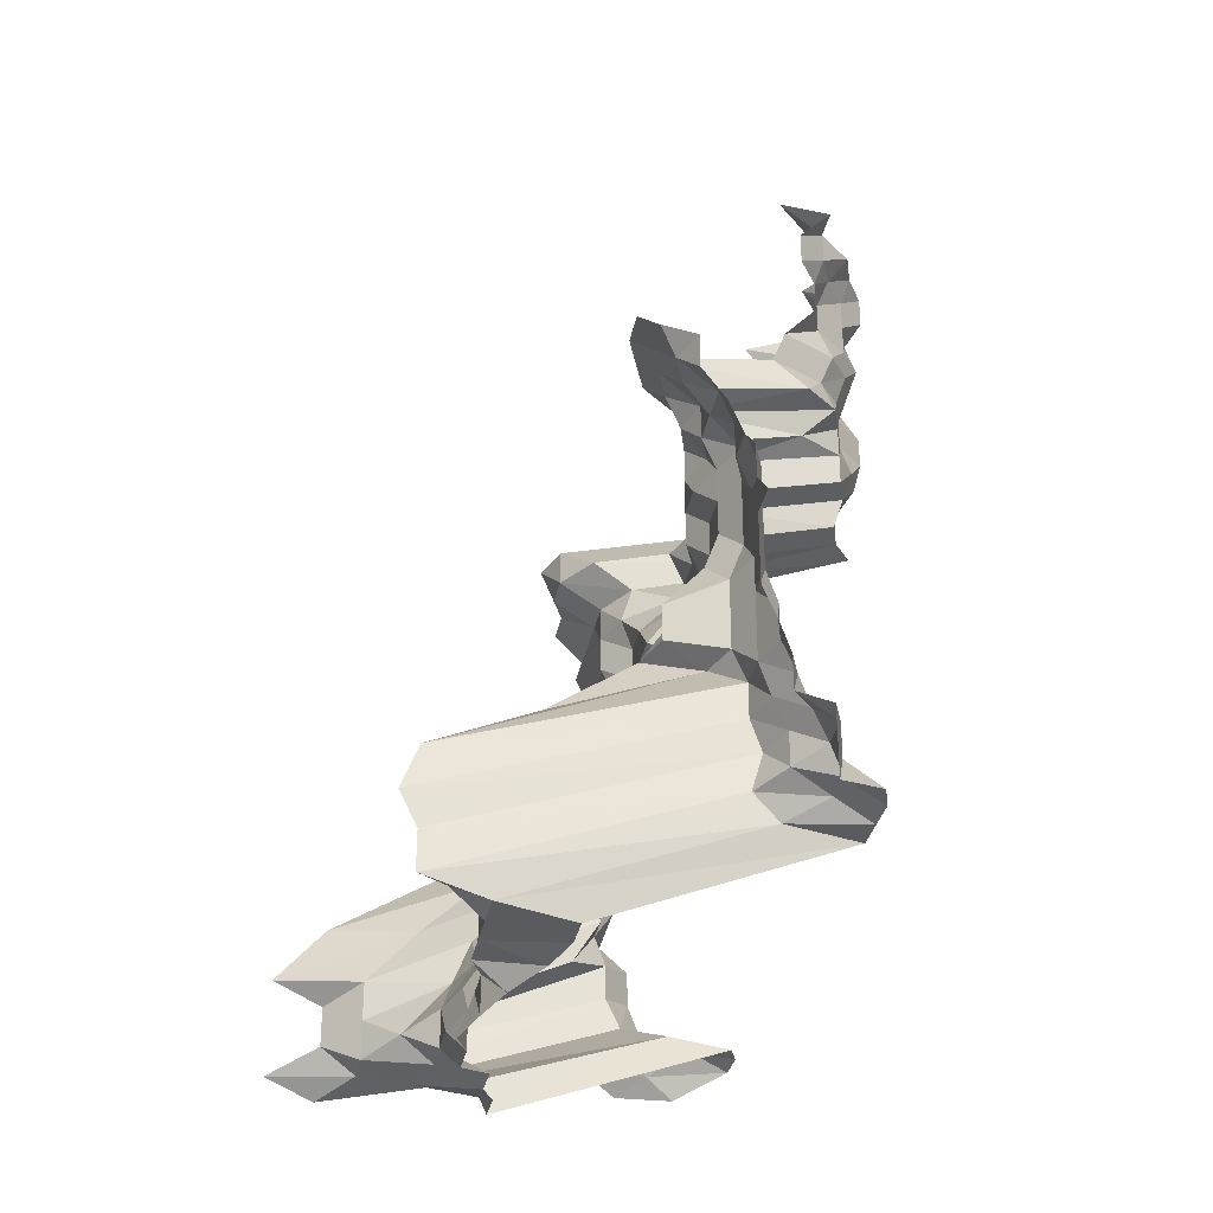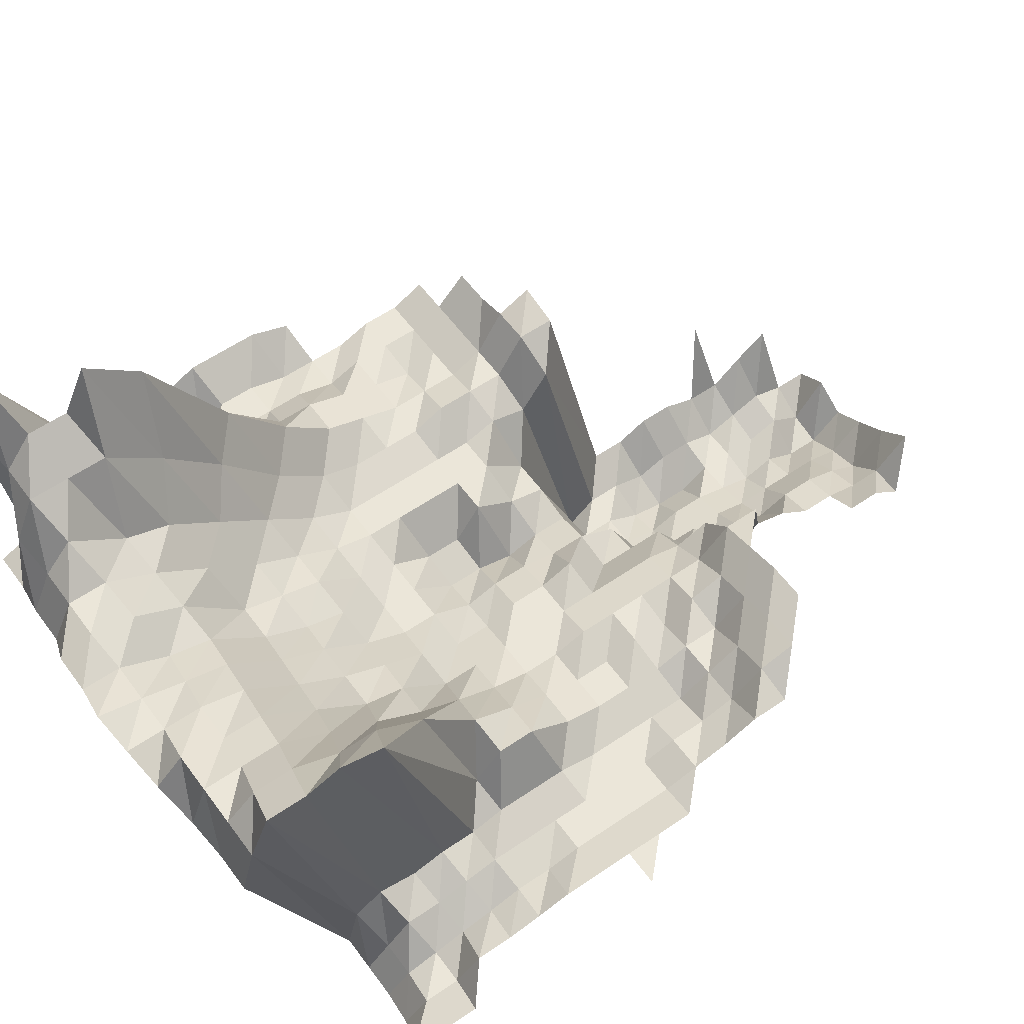
<metadata>
{"format":"obj","ext":"obj","renderer":"f3d","projection":"perspective","resolution":1024,"background":"white","views":[{"elev":-32.2,"azim":79.1,"up":"+Y"},{"elev":57.0,"azim":54.4,"up":"+Z"}]}
</metadata>
<code>
g default
v 0.08926 -0.0577 0.859
v 0.07632 -0.05689 0.847
v 0.06393 -0.05629 0.838
v 0.05186 -0.05575 0.83
v 0.04079 -0.05629 0.838
v 0.02894 -0.05575 0.83
v 0.09924 -0.06824 0.843
v 0.0876 -0.06824 0.843
v 0.07478 -0.06719 0.83
v 0.06302 -0.06686 0.826
v 0.05117 -0.0663 0.819
v 0.04001 -0.06654 0.822
v 0.02894 -0.06719 0.83
v 0.01801 -0.06921 0.855
v 0.1006 -0.08099 0.855
v 0.0876 -0.07986 0.843
v 0.07551 -0.07938 0.838
v 0.06332 -0.07863 0.83
v 0.05117 -0.07759 0.819
v 0.0404 -0.07863 0.83
v 0.02908 -0.07901 0.834
v 0.01784 -0.08024 0.847
v 0.1006 -0.09278 0.855
v 0.08801 -0.09191 0.847
v 0.07595 -0.09148 0.843
v 0.06332 -0.09007 0.83
v 0.05161 -0.08963 0.826
v 0.04021 -0.08963 0.826
v 0.02894 -0.09007 0.83
v 0.01765 -0.09093 0.838
v 0.006264 -0.09376 0.864
v 0.08801 -0.1036 0.847
v 0.07595 -0.1031 0.843
v 0.06332 -0.1015 0.83
v 0.05136 -0.1005 0.822
v 0.04021 -0.101 0.826
v 0.0288 -0.101 0.826
v 0.01765 -0.1025 0.838
v 0.08926 -0.1169 0.859
v 0.07551 -0.114 0.838
v 0.06332 -0.1129 0.83
v 0.05161 -0.1124 0.826
v 0.04021 -0.1124 0.826
v 0.02894 -0.1129 0.83
v 0.01775 -0.1147 0.843
v 0.08978 -0.1295 0.864
v 0.07595 -0.1263 0.843
v 0.06363 -0.125 0.834
v 0.05186 -0.1244 0.83
v 0.03986 -0.1227 0.819
v 0.02894 -0.1244 0.83
v 0.01775 -0.1263 0.843
v 0.1076 -0.1496 0.914
v 0.08843 -0.1393 0.851
v 0.07551 -0.1371 0.838
v 0.06363 -0.1365 0.834
v 0.05186 -0.1358 0.83
v 0.03986 -0.134 0.819
v 0.0288 -0.1352 0.826
v 0.01765 -0.1371 0.838
v 0.147 -0.1639 0.924
v 0.1343 -0.1639 0.924
v 0.1209 -0.163 0.919
v 0.1076 -0.1622 0.914
v 0.093 -0.1588 0.895
v 0.07668 -0.151 0.851
v 0.06363 -0.148 0.834
v 0.05161 -0.1465 0.826
v 0.04001 -0.1458 0.822
v 0.02894 -0.1473 0.83
v 0.01765 -0.1487 0.838
v 0.006699 -0.1639 0.924
v -0.006093 -0.1648 0.929
v 0.1589 -0.1757 0.919
v 0.1463 -0.1757 0.919
v 0.1328 -0.1748 0.914
v 0.1196 -0.1738 0.909
v 0.1059 -0.1721 0.9
v 0.09248 -0.1702 0.89
v 0.07938 -0.1684 0.881
v 0.06363 -0.1595 0.834
v 0.05186 -0.1587 0.83
v 0.0404 -0.1587 0.83
v 0.02894 -0.1587 0.83
v 0.01925 -0.1748 0.914
v 0.006699 -0.1767 0.924
v -0.00606 -0.1767 0.924
v -0.01872 -0.1757 0.919
v -0.03141 -0.1757 0.919
v 0.1698 -0.1863 0.909
v 0.1581 -0.1874 0.914
v 0.1447 -0.1863 0.909
v 0.1308 -0.1845 0.9
v 0.1189 -0.1853 0.904
v 0.1059 -0.1845 0.9
v 0.093 -0.1835 0.895
v 0.07938 -0.1806 0.881
v 0.06691 -0.1798 0.877
v 0.05211 -0.171 0.834
v 0.0404 -0.1701 0.83
v 0.02866 -0.1685 0.822
v 0.01895 -0.1845 0.9
v 0.00659 -0.1863 0.909
v -0.005962 -0.1863 0.909
v -0.01851 -0.1863 0.909
v -0.03107 -0.1863 0.909
v -0.04362 -0.1863 0.909
v 0.1698 -0.1989 0.909
v 0.1557 -0.1969 0.9
v 0.1432 -0.1969 0.9
v 0.1308 -0.1969 0.9
v 0.1177 -0.1958 0.895
v 0.1059 -0.1969 0.9
v 0.093 -0.1958 0.895
v 0.07938 -0.1927 0.881
v 0.0676 -0.1938 0.886
v 0.05505 -0.1927 0.881
v 0.04313 -0.1938 0.886
v 0.03089 -0.1938 0.886
v 0.01904 -0.1978 0.904
v 0.00659 -0.1989 0.909
v -0.005929 -0.1978 0.904
v -0.01841 -0.1978 0.904
v -0.03089 -0.1978 0.904
v -0.04338 -0.1978 0.904
v 0.1681 -0.2093 0.9
v 0.1548 -0.2081 0.895
v 0.1416 -0.207 0.89
v 0.1301 -0.2081 0.895
v 0.1184 -0.2093 0.9
v 0.1059 -0.2093 0.9
v 0.093 -0.2081 0.895
v 0.08109 -0.2093 0.9
v 0.0676 -0.206 0.886
v 0.05505 -0.2049 0.881
v 0.04332 -0.207 0.89
v 0.03138 -0.2093 0.9
v 0.01895 -0.2093 0.9
v 0.00659 -0.2114 0.909
v -0.005929 -0.2102 0.904
v -0.01833 -0.2093 0.9
v -0.03089 -0.2102 0.904
v -0.04338 -0.2102 0.904
v 0.1672 -0.2205 0.895
v 0.1548 -0.2205 0.895
v 0.1416 -0.2192 0.89
v 0.1301 -0.2205 0.895
v 0.1177 -0.2205 0.895
v 0.1059 -0.2217 0.9
v 0.093 -0.2205 0.895
v 0.08064 -0.2205 0.895
v 0.0679 -0.2192 0.89
v 0.0548 -0.216 0.877
v 0.04381 -0.2217 0.9
v 0.03138 -0.2217 0.9
v 0.01895 -0.2217 0.9
v 0.006554 -0.2227 0.904
v -0.005929 -0.2227 0.904
v -0.01841 -0.2227 0.904
v -0.03089 -0.2227 0.904
v -0.04319 -0.2217 0.9
v 0.1795 -0.2328 0.895
v 0.1662 -0.2315 0.89
v 0.1539 -0.2315 0.89
v 0.1416 -0.2315 0.89
v 0.1301 -0.2328 0.895
v 0.1177 -0.2328 0.895
v 0.1054 -0.2328 0.895
v 0.093 -0.2328 0.895
v 0.08064 -0.2328 0.895
v 0.0679 -0.2315 0.89
v 0.05505 -0.2292 0.881
v 0.04313 -0.2305 0.886
v 0.03138 -0.2341 0.9
v 0.01895 -0.2341 0.9
v 0.006554 -0.2351 0.904
v -0.005962 -0.2364 0.909
v -0.01851 -0.2364 0.909
v -0.03076 -0.2341 0.9
v -0.04319 -0.2341 0.9
v -0.05617 -0.2364 0.909
v 0.1795 -0.2451 0.895
v 0.1662 -0.2438 0.89
v 0.1539 -0.2438 0.89
v 0.1416 -0.2438 0.89
v 0.1308 -0.2465 0.9
v 0.1184 -0.2465 0.9
v 0.1054 -0.2451 0.895
v 0.093 -0.2451 0.895
v 0.08019 -0.2438 0.89
v 0.0676 -0.2427 0.886
v 0.05505 -0.2413 0.881
v 0.04313 -0.2427 0.886
v 0.03138 -0.2465 0.9
v 0.01895 -0.2465 0.9
v 0.006554 -0.2476 0.904
v -0.005994 -0.2503 0.914
v -0.01861 -0.2503 0.914
v -0.03089 -0.2476 0.904
v -0.04319 -0.2465 0.9
v -0.05648 -0.2503 0.914
v 0.1919 -0.2575 0.895
v 0.1795 -0.2575 0.895
v 0.1662 -0.256 0.89
v 0.1539 -0.256 0.89
v 0.1424 -0.2575 0.895
v 0.1328 -0.2629 0.914
v 0.1196 -0.2615 0.909
v 0.1059 -0.2589 0.9
v 0.093 -0.2575 0.895
v 0.08019 -0.256 0.89
v 0.06828 -0.2575 0.895
v 0.05592 -0.2575 0.895
v 0.04356 -0.2575 0.895
v 0.03138 -0.2589 0.9
v 0.01895 -0.2589 0.9
v 0.00659 -0.2615 0.909
v -0.006093 -0.2672 0.929
v -0.01861 -0.2629 0.914
v -0.03089 -0.2601 0.904
v -0.04338 -0.2601 0.904
v -0.05648 -0.2629 0.914
v 0.1795 -0.2698 0.895
v 0.1662 -0.2683 0.89
v 0.1539 -0.2683 0.89
v 0.1424 -0.2698 0.895
v 0.1328 -0.2755 0.914
v 0.1209 -0.277 0.919
v 0.107 -0.274 0.909
v 0.093 -0.2698 0.895
v 0.08109 -0.2713 0.9
v 0.06828 -0.2698 0.895
v 0.05592 -0.2698 0.895
v 0.04381 -0.2713 0.9
v 0.03152 -0.2725 0.904
v 0.01914 -0.274 0.909
v 0.006699 -0.2785 0.924
v -0.006257 -0.2876 0.954
v -0.01851 -0.274 0.909
v -0.03089 -0.2725 0.904
v -0.04338 -0.2725 0.904
v -0.05648 -0.2755 0.914
v 0.1795 -0.2821 0.895
v 0.1655 -0.2793 0.886
v 0.1539 -0.2806 0.89
v 0.1424 -0.2821 0.895
v 0.1308 -0.2837 0.9
v 0.1248 -0.2992 0.949
v 0.1082 -0.2897 0.919
v 0.09497 -0.2881 0.914
v 0.0819 -0.2865 0.909
v 0.06897 -0.285 0.904
v 0.0568 -0.2865 0.909
v 0.04449 -0.2881 0.914
v 0.03187 -0.2881 0.914
v 0.01946 -0.2913 0.924
v 0.00688 -0.2992 0.949
v -0.006552 -0.3149 0.999
v -0.01851 -0.2865 0.909
v -0.03089 -0.285 0.904
v -0.04295 -0.2821 0.895
v -0.05617 -0.2865 0.909
v 0.1785 -0.2928 0.89
v 0.1655 -0.2915 0.886
v 0.1539 -0.2928 0.89
v 0.1416 -0.2928 0.89
v 0.1434 -0.3247 0.987
v 0.1269 -0.3175 0.965
v 0.1099 -0.3073 0.934
v 0.09549 -0.3024 0.919
v 0.0828 -0.3024 0.919
v 0.07011 -0.3024 0.919
v 0.05711 -0.3007 0.914
v 0.04473 -0.3024 0.919
v 0.03222 -0.304 0.924
v 0.01977 -0.3089 0.939
v 0.007033 -0.3191 0.97
v -0.006663 -0.3343 1.016
v -0.01841 -0.2974 0.904
v -0.03089 -0.2974 0.904
v -0.04319 -0.2961 0.9
v -0.05586 -0.2974 0.904
v 0.1777 -0.3037 0.886
v 0.1645 -0.302 0.881
v 0.1532 -0.3037 0.886
v 0.1416 -0.3051 0.89
v 0.1443 -0.3404 0.993
v 0.1269 -0.3308 0.965
v 0.1117 -0.3253 0.949
v 0.09757 -0.3219 0.939
v 0.08415 -0.3202 0.934
v 0.07088 -0.3185 0.929
v 0.05774 -0.3167 0.924
v 0.04498 -0.3167 0.924
v 0.03274 -0.3219 0.939
v 0.02009 -0.327 0.954
v 0.007156 -0.3383 0.987
v -0.006552 -0.3424 0.999
v -0.01861 -0.3133 0.914
v -0.03076 -0.3085 0.9
v -0.04271 -0.3051 0.89
v -0.05561 -0.3085 0.9
v 0.1777 -0.3159 0.886
v 0.1638 -0.3127 0.877
v 0.1524 -0.3141 0.881
v 0.141 -0.3159 0.886
v 0.1434 -0.3519 0.987
v 0.1284 -0.348 0.976
v 0.1136 -0.3441 0.965
v 0.09975 -0.3423 0.96
v 0.08596 -0.3402 0.954
v 0.0724 -0.3384 0.949
v 0.05899 -0.3366 0.944
v 0.04619 -0.3384 0.949
v 0.03326 -0.3402 0.954
v 0.02022 -0.3423 0.96
v 0.007156 -0.3519 0.987
v -0.006552 -0.3562 0.999
v -0.02069 -0.3623 1.016
v -0.03076 -0.3209 0.9
v -0.04271 -0.3174 0.89
v -0.0553 -0.3191 0.895
v -0.06872 -0.3241 0.909
v 0.188 -0.3248 0.877
v 0.1749 -0.323 0.872
v 0.1629 -0.323 0.872
v 0.1524 -0.3263 0.881
v 0.1416 -0.3296 0.89
v 0.1434 -0.3655 0.987
v 0.1284 -0.3615 0.976
v 0.1136 -0.3574 0.965
v 0.09975 -0.3555 0.96
v 0.0865 -0.3555 0.96
v 0.07278 -0.3533 0.954
v 0.0593 -0.3515 0.949
v 0.04673 -0.3555 0.96
v 0.03365 -0.3574 0.965
v 0.02055 -0.3615 0.976
v 0.007156 -0.3655 0.987
v -0.006473 -0.3655 0.987
v -0.02035 -0.37 0.999
v -0.03059 -0.3315 0.895
v -0.04251 -0.3281 0.886
v -0.055 -0.3296 0.89
v -0.06804 -0.3333 0.9
v 0.188 -0.3369 0.877
v 0.1749 -0.335 0.872
v 0.1621 -0.3334 0.868
v 0.1501 -0.3334 0.868
v 0.1402 -0.3384 0.881
v 0.1402 -0.3707 0.965
v 0.1269 -0.3707 0.965
v 0.1136 -0.3707 0.965
v 0.1003 -0.3707 0.965
v 0.0865 -0.3688 0.96
v 0.07324 -0.3688 0.96
v 0.05998 -0.3688 0.96
v 0.04697 -0.3707 0.965
v 0.03365 -0.3707 0.965
v 0.02032 -0.3707 0.965
v 0.007033 -0.3726 0.97
v -0.006224 -0.3645 0.949
v -0.01794 -0.3384 0.881
v -0.0298 -0.335 0.872
v -0.04165 -0.3334 0.868
v -0.05444 -0.3384 0.881
v -0.06728 -0.3419 0.89
v 0.188 -0.349 0.877
v 0.1723 -0.3418 0.859
v 0.1597 -0.3402 0.855
v 0.1479 -0.3402 0.855
v 0.1361 -0.3402 0.855
v 0.1365 -0.3736 0.939
v 0.1235 -0.3736 0.939
v 0.1111 -0.3756 0.944
v 0.09913 -0.3796 0.954
v 0.0865 -0.382 0.96
v 0.07362 -0.384 0.965
v 0.05998 -0.382 0.96
v 0.04673 -0.382 0.96
v 0.03309 -0.3776 0.949
v 0.01998 -0.3776 0.949
v 0.006844 -0.3756 0.944
v -0.006191 -0.3756 0.944
v -0.0175 -0.3418 0.859
v -0.02922 -0.3402 0.855
v -0.04103 -0.3402 0.855
v -0.05388 -0.347 0.872
g save_OBJ_Seq_Mesh1
f 8 1 7
f 1 8 2
f 9 2 8
f 2 9 3
f 10 3 9
f 3 10 4
f 11 4 10
f 4 11 5
f 12 5 11
f 5 12 6
f 13 6 12
f 7 15 8
f 16 8 15
f 8 16 9
f 17 9 16
f 9 17 10
f 18 10 17
f 10 18 11
f 19 11 18
f 11 19 12
f 20 12 19
f 12 20 13
f 21 13 20
f 13 21 14
f 22 14 21
f 15 23 16
f 24 16 23
f 16 24 17
f 25 17 24
f 17 25 18
f 26 18 25
f 18 26 19
f 27 19 26
f 19 27 20
f 28 20 27
f 20 28 21
f 29 21 28
f 21 29 22
f 30 22 29
f 24 32 25
f 33 25 32
f 25 33 26
f 34 26 33
f 26 34 27
f 35 27 34
f 27 35 28
f 36 28 35
f 28 36 29
f 37 29 36
f 29 37 30
f 38 30 37
f 30 38 31
f 32 39 33
f 40 33 39
f 33 40 34
f 41 34 40
f 34 41 35
f 42 35 41
f 35 42 36
f 43 36 42
f 36 43 37
f 44 37 43
f 37 44 38
f 45 38 44
f 39 46 40
f 47 40 46
f 40 47 41
f 48 41 47
f 41 48 42
f 49 42 48
f 42 49 43
f 50 43 49
f 43 50 44
f 51 44 50
f 44 51 45
f 52 45 51
f 54 46 53
f 46 54 47
f 55 47 54
f 47 55 48
f 56 48 55
f 48 56 49
f 57 49 56
f 49 57 50
f 58 50 57
f 50 58 51
f 59 51 58
f 51 59 52
f 60 52 59
f 64 53 63
f 53 64 54
f 65 54 64
f 54 65 55
f 66 55 65
f 55 66 56
f 67 56 66
f 56 67 57
f 68 57 67
f 57 68 58
f 69 58 68
f 58 69 59
f 70 59 69
f 59 70 60
f 71 60 70
f 75 61 74
f 61 75 62
f 76 62 75
f 62 76 63
f 77 63 76
f 63 77 64
f 78 64 77
f 64 78 65
f 79 65 78
f 65 79 66
f 80 66 79
f 66 80 67
f 81 67 80
f 67 81 68
f 82 68 81
f 68 82 69
f 83 69 82
f 69 83 70
f 84 70 83
f 70 84 71
f 85 71 84
f 71 85 72
f 86 72 85
f 72 86 73
f 87 73 86
f 91 74 90
f 74 91 75
f 92 75 91
f 75 92 76
f 93 76 92
f 76 93 77
f 94 77 93
f 77 94 78
f 95 78 94
f 78 95 79
f 96 79 95
f 79 96 80
f 97 80 96
f 80 97 81
f 98 81 97
f 81 98 82
f 99 82 98
f 82 99 83
f 100 83 99
f 83 100 84
f 101 84 100
f 84 101 85
f 102 85 101
f 85 102 86
f 103 86 102
f 86 103 87
f 104 87 103
f 87 104 88
f 105 88 104
f 88 105 89
f 106 89 105
f 90 108 91
f 109 91 108
f 91 109 92
f 110 92 109
f 92 110 93
f 111 93 110
f 93 111 94
f 112 94 111
f 94 112 95
f 113 95 112
f 95 113 96
f 114 96 113
f 96 114 97
f 115 97 114
f 97 115 98
f 116 98 115
f 98 116 99
f 117 99 116
f 99 117 100
f 118 100 117
f 100 118 101
f 119 101 118
f 101 119 102
f 120 102 119
f 102 120 103
f 121 103 120
f 103 121 104
f 122 104 121
f 104 122 105
f 123 105 122
f 105 123 106
f 124 106 123
f 106 124 107
f 125 107 124
f 108 126 109
f 127 109 126
f 109 127 110
f 128 110 127
f 110 128 111
f 129 111 128
f 111 129 112
f 130 112 129
f 112 130 113
f 131 113 130
f 113 131 114
f 132 114 131
f 114 132 115
f 133 115 132
f 115 133 116
f 134 116 133
f 116 134 117
f 135 117 134
f 117 135 118
f 136 118 135
f 118 136 119
f 137 119 136
f 119 137 120
f 138 120 137
f 120 138 121
f 139 121 138
f 121 139 122
f 140 122 139
f 122 140 123
f 141 123 140
f 123 141 124
f 142 124 141
f 124 142 125
f 143 125 142
f 126 144 127
f 145 127 144
f 127 145 128
f 146 128 145
f 128 146 129
f 147 129 146
f 129 147 130
f 148 130 147
f 130 148 131
f 149 131 148
f 131 149 132
f 150 132 149
f 132 150 133
f 151 133 150
f 133 151 134
f 152 134 151
f 134 152 135
f 153 135 152
f 135 153 136
f 154 136 153
f 136 154 137
f 155 137 154
f 137 155 138
f 156 138 155
f 138 156 139
f 157 139 156
f 139 157 140
f 158 140 157
f 140 158 141
f 159 141 158
f 141 159 142
f 160 142 159
f 142 160 143
f 161 143 160
f 163 144 162
f 144 163 145
f 164 145 163
f 145 164 146
f 165 146 164
f 146 165 147
f 166 147 165
f 147 166 148
f 167 148 166
f 148 167 149
f 168 149 167
f 149 168 150
f 169 150 168
f 150 169 151
f 170 151 169
f 151 170 152
f 171 152 170
f 152 171 153
f 172 153 171
f 153 172 154
f 173 154 172
f 154 173 155
f 174 155 173
f 155 174 156
f 175 156 174
f 156 175 157
f 176 157 175
f 157 176 158
f 177 158 176
f 158 177 159
f 178 159 177
f 159 178 160
f 179 160 178
f 160 179 161
f 180 161 179
f 162 182 163
f 183 163 182
f 163 183 164
f 184 164 183
f 164 184 165
f 185 165 184
f 165 185 166
f 186 166 185
f 166 186 167
f 187 167 186
f 167 187 168
f 188 168 187
f 168 188 169
f 189 169 188
f 169 189 170
f 190 170 189
f 170 190 171
f 191 171 190
f 171 191 172
f 192 172 191
f 172 192 173
f 193 173 192
f 173 193 174
f 194 174 193
f 174 194 175
f 195 175 194
f 175 195 176
f 196 176 195
f 176 196 177
f 197 177 196
f 177 197 178
f 198 178 197
f 178 198 179
f 199 179 198
f 179 199 180
f 200 180 199
f 180 200 181
f 201 181 200
f 203 182 202
f 182 203 183
f 204 183 203
f 183 204 184
f 205 184 204
f 184 205 185
f 206 185 205
f 185 206 186
f 207 186 206
f 186 207 187
f 208 187 207
f 187 208 188
f 209 188 208
f 188 209 189
f 210 189 209
f 189 210 190
f 211 190 210
f 190 211 191
f 212 191 211
f 191 212 192
f 213 192 212
f 192 213 193
f 214 193 213
f 193 214 194
f 215 194 214
f 194 215 195
f 216 195 215
f 195 216 196
f 217 196 216
f 196 217 197
f 218 197 217
f 197 218 198
f 219 198 218
f 198 219 199
f 220 199 219
f 199 220 200
f 221 200 220
f 200 221 201
f 222 201 221
f 203 223 204
f 224 204 223
f 204 224 205
f 225 205 224
f 205 225 206
f 226 206 225
f 206 226 207
f 227 207 226
f 207 227 208
f 228 208 227
f 208 228 209
f 229 209 228
f 209 229 210
f 230 210 229
f 210 230 211
f 231 211 230
f 211 231 212
f 232 212 231
f 212 232 213
f 233 213 232
f 213 233 214
f 234 214 233
f 214 234 215
f 235 215 234
f 215 235 216
f 236 216 235
f 216 236 217
f 237 217 236
f 217 237 218
f 238 218 237
f 218 238 219
f 239 219 238
f 219 239 220
f 240 220 239
f 220 240 221
f 241 221 240
f 221 241 222
f 242 222 241
f 223 243 224
f 244 224 243
f 224 244 225
f 245 225 244
f 225 245 226
f 246 226 245
f 226 246 227
f 247 227 246
f 227 247 228
f 248 228 247
f 228 248 229
f 249 229 248
f 229 249 230
f 250 230 249
f 230 250 231
f 251 231 250
f 231 251 232
f 252 232 251
f 232 252 233
f 253 233 252
f 233 253 234
f 254 234 253
f 234 254 235
f 255 235 254
f 235 255 236
f 256 236 255
f 236 256 237
f 257 237 256
f 237 257 238
f 258 238 257
f 238 258 239
f 259 239 258
f 239 259 240
f 260 240 259
f 240 260 241
f 261 241 260
f 241 261 242
f 262 242 261
f 243 263 244
f 264 244 263
f 244 264 245
f 265 245 264
f 245 265 246
f 266 246 265
f 246 266 247
f 267 247 266
f 247 267 248
f 268 248 267
f 248 268 249
f 269 249 268
f 249 269 250
f 270 250 269
f 250 270 251
f 271 251 270
f 251 271 252
f 272 252 271
f 252 272 253
f 273 253 272
f 253 273 254
f 274 254 273
f 254 274 255
f 275 255 274
f 255 275 256
f 276 256 275
f 256 276 257
f 277 257 276
f 257 277 258
f 278 258 277
f 258 278 259
f 279 259 278
f 259 279 260
f 280 260 279
f 260 280 261
f 281 261 280
f 261 281 262
f 282 262 281
f 263 283 264
f 284 264 283
f 264 284 265
f 285 265 284
f 265 285 266
f 286 266 285
f 266 286 267
f 287 267 286
f 267 287 268
f 288 268 287
f 268 288 269
f 289 269 288
f 269 289 270
f 290 270 289
f 270 290 271
f 291 271 290
f 271 291 272
f 292 272 291
f 272 292 273
f 293 273 292
f 273 293 274
f 294 274 293
f 274 294 275
f 295 275 294
f 275 295 276
f 296 276 295
f 276 296 277
f 297 277 296
f 277 297 278
f 298 278 297
f 278 298 279
f 299 279 298
f 279 299 280
f 300 280 299
f 280 300 281
f 301 281 300
f 281 301 282
f 302 282 301
f 283 303 284
f 304 284 303
f 284 304 285
f 305 285 304
f 285 305 286
f 306 286 305
f 286 306 287
f 307 287 306
f 287 307 288
f 308 288 307
f 288 308 289
f 309 289 308
f 289 309 290
f 310 290 309
f 290 310 291
f 311 291 310
f 291 311 292
f 312 292 311
f 292 312 293
f 313 293 312
f 293 313 294
f 314 294 313
f 294 314 295
f 315 295 314
f 295 315 296
f 316 296 315
f 296 316 297
f 317 297 316
f 297 317 298
f 318 298 317
f 298 318 299
f 319 299 318
f 299 319 300
f 320 300 319
f 300 320 301
f 321 301 320
f 301 321 302
f 322 302 321
f 325 303 324
f 303 325 304
f 326 304 325
f 304 326 305
f 327 305 326
f 305 327 306
f 328 306 327
f 306 328 307
f 329 307 328
f 307 329 308
f 330 308 329
f 308 330 309
f 331 309 330
f 309 331 310
f 332 310 331
f 310 332 311
f 333 311 332
f 311 333 312
f 334 312 333
f 312 334 313
f 335 313 334
f 313 335 314
f 336 314 335
f 314 336 315
f 337 315 336
f 315 337 316
f 338 316 337
f 316 338 317
f 339 317 338
f 317 339 318
f 340 318 339
f 318 340 319
f 341 319 340
f 319 341 320
f 342 320 341
f 320 342 321
f 343 321 342
f 321 343 322
f 344 322 343
f 322 344 323
f 345 323 344
f 324 346 325
f 347 325 346
f 325 347 326
f 348 326 347
f 326 348 327
f 349 327 348
f 327 349 328
f 350 328 349
f 328 350 329
f 351 329 350
f 329 351 330
f 352 330 351
f 330 352 331
f 353 331 352
f 331 353 332
f 354 332 353
f 332 354 333
f 355 333 354
f 333 355 334
f 356 334 355
f 334 356 335
f 357 335 356
f 335 357 336
f 358 336 357
f 336 358 337
f 359 337 358
f 337 359 338
f 360 338 359
f 338 360 339
f 361 339 360
f 339 361 340
f 362 340 361
f 340 362 341
f 363 341 362
f 341 363 342
f 364 342 363
f 342 364 343
f 365 343 364
f 343 365 344
f 366 344 365
f 344 366 345
f 367 345 366
f 346 368 347
f 369 347 368
f 347 369 348
f 370 348 369
f 348 370 349
f 371 349 370
f 349 371 350
f 372 350 371
f 350 372 351
f 373 351 372
f 351 373 352
f 374 352 373
f 352 374 353
f 375 353 374
f 353 375 354
f 376 354 375
f 354 376 355
f 377 355 376
f 355 377 356
f 378 356 377
f 356 378 357
f 379 357 378
f 357 379 358
f 380 358 379
f 358 380 359
f 381 359 380
f 359 381 360
f 382 360 381
f 360 382 361
f 383 361 382
f 361 383 362
f 384 362 383
f 362 384 363
f 385 363 384
f 363 385 364
f 386 364 385
f 364 386 365
f 387 365 386
f 365 387 366
f 388 366 387
f 366 388 367

</code>
